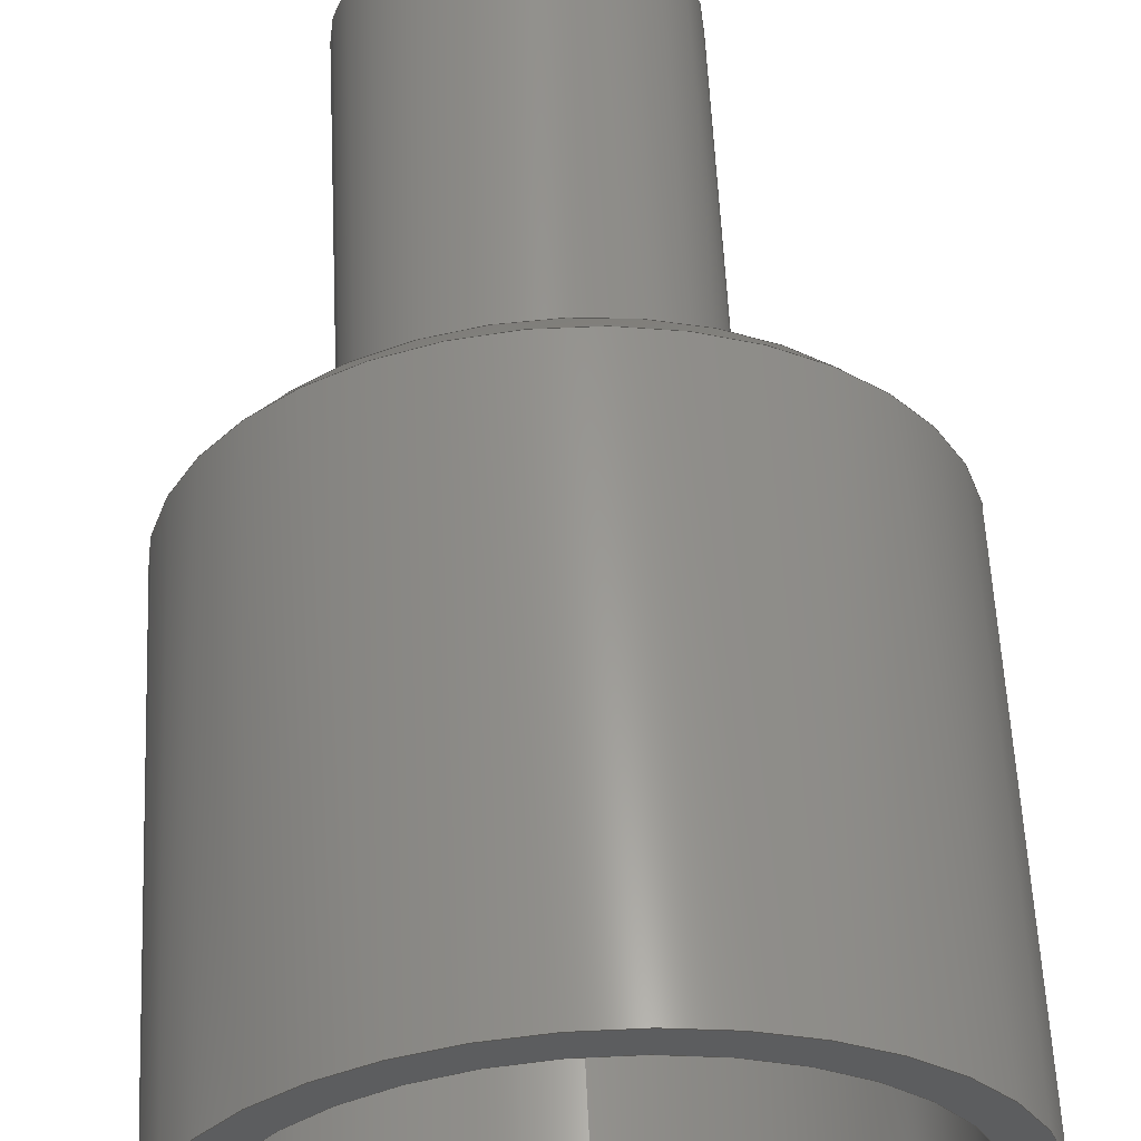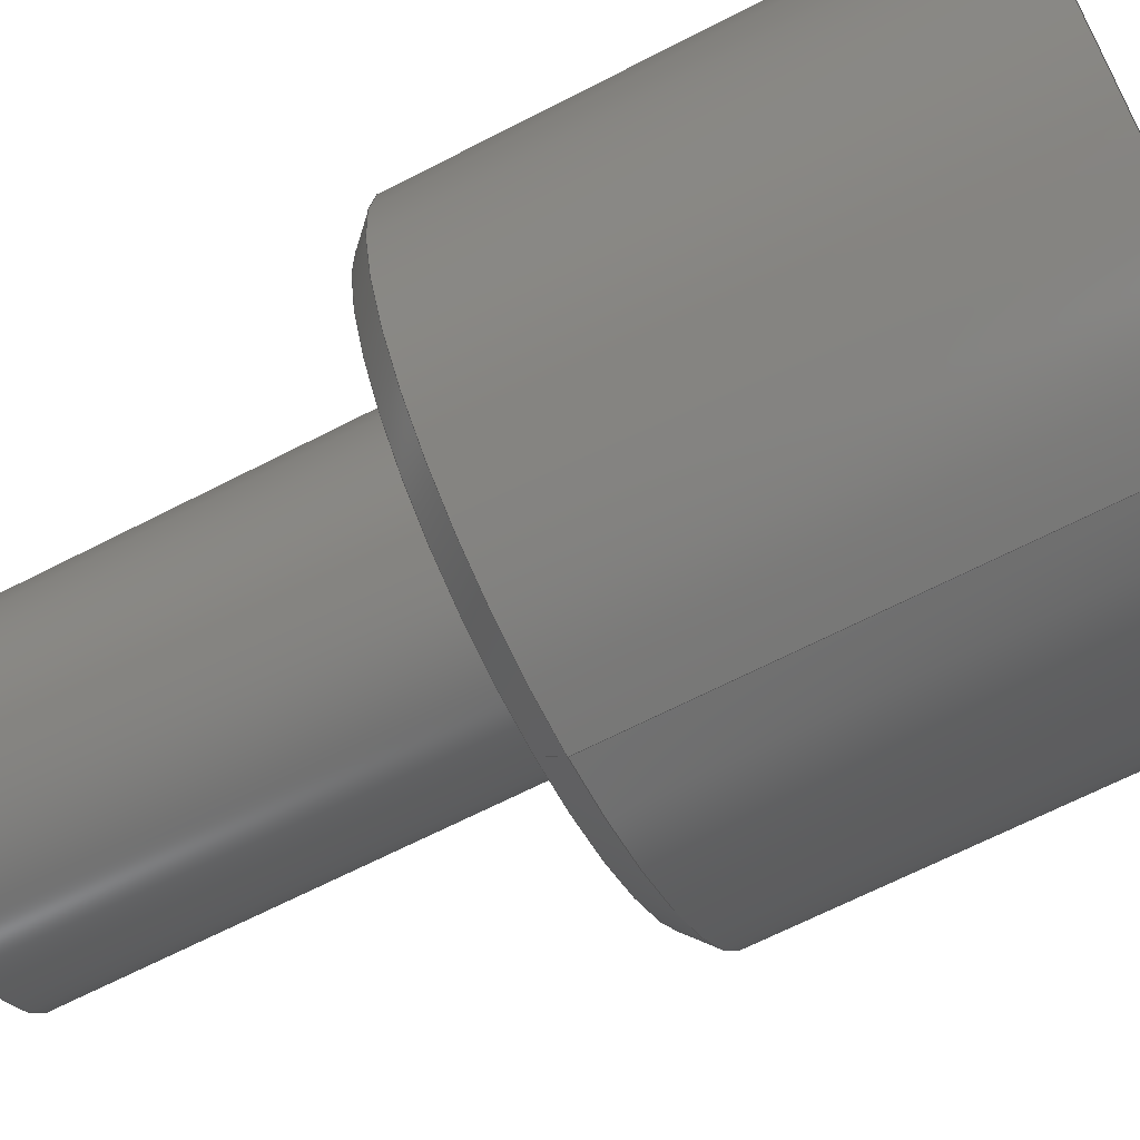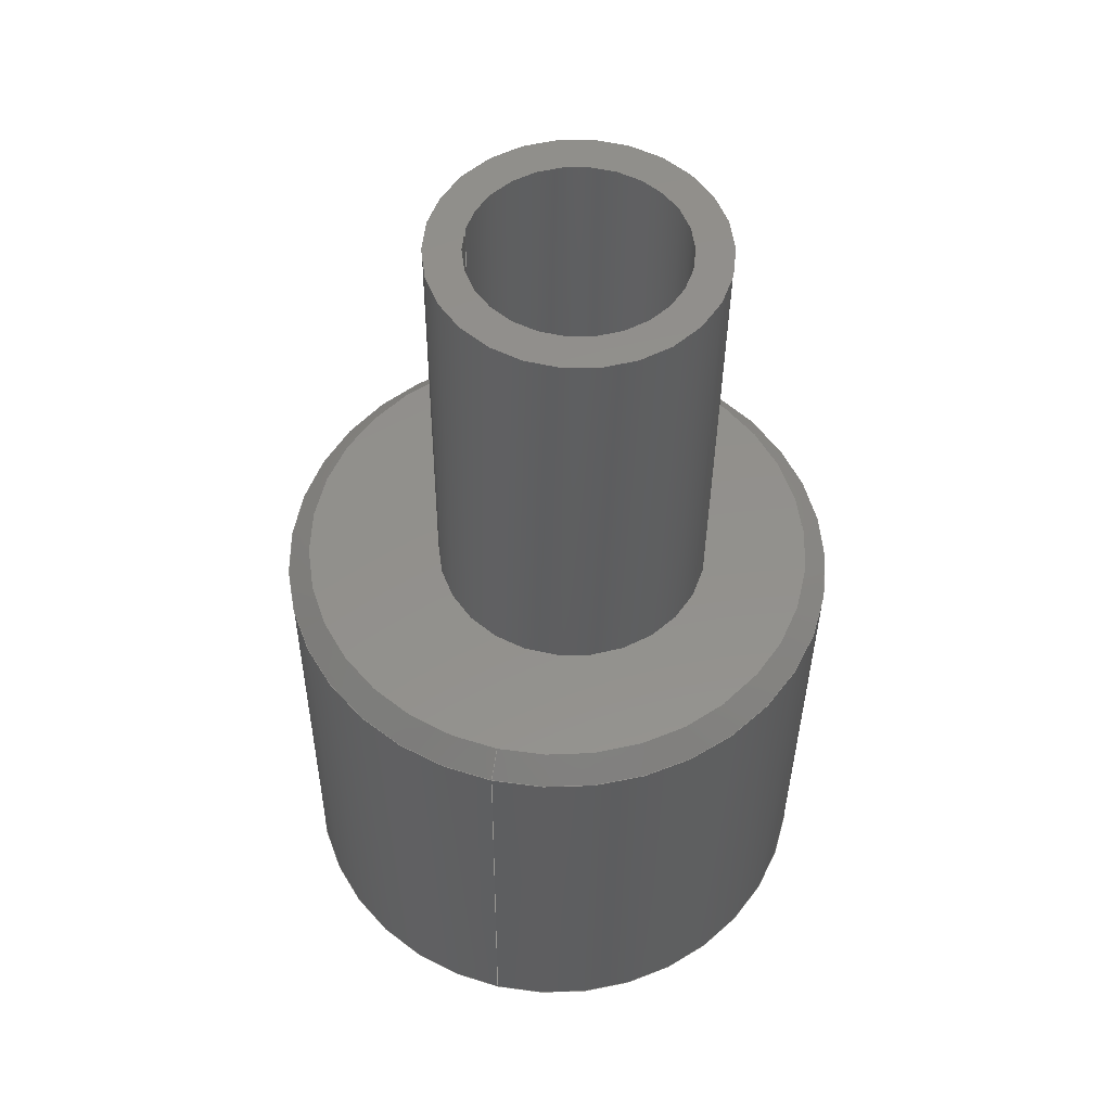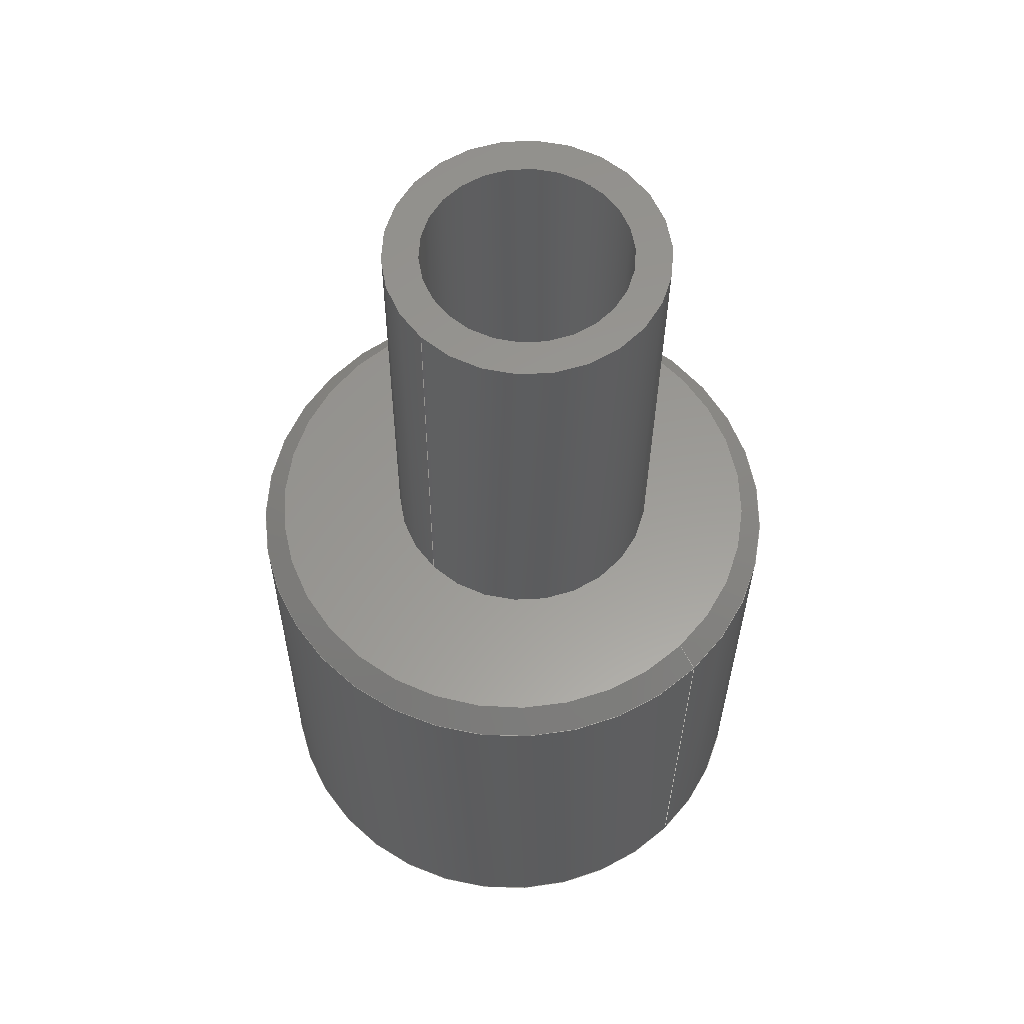
<metadata>
{"format":"step","ext":"step","renderer":"f3d","projection":"perspective","resolution":1024,"background":"white","views":[{"elev":58.5,"azim":177.7,"up":"+Y"},{"elev":-66.1,"azim":117.9,"up":"+Y"},{"elev":53.7,"azim":13.2,"up":"+Z"},{"elev":59.8,"azim":-44.7,"up":"+Z"}]}
</metadata>
<code>
ISO-10303-21;
DATA;
#1=MECHANICAL_DESIGN_GEOMETRIC_PRESENTATION_REPRESENTATION('',(#4),#276);
#2=SHAPE_REPRESENTATION_RELATIONSHIP('SRR','None',#283,#3);
#3=ADVANCED_BREP_SHAPE_REPRESENTATION('',(#5),#275);
#4=STYLED_ITEM('',(#292),#5);
#5=MANIFOLD_SOLID_BREP('Body1',#145);
#6=CYLINDRICAL_SURFACE('',#164,12.15);
#7=CYLINDRICAL_SURFACE('',#166,6);
#8=CYLINDRICAL_SURFACE('',#171,4.5);
#9=CYLINDRICAL_SURFACE('',#174,6);
#10=CYLINDRICAL_SURFACE('',#178,10.65);
#11=FACE_BOUND('',#34,.T.);
#12=FACE_BOUND('',#38,.T.);
#13=FACE_BOUND('',#41,.T.);
#14=FACE_BOUND('',#44,.T.);
#15=FACE_BOUND('',#47,.T.);
#16=PLANE('',#162);
#17=PLANE('',#168);
#18=PLANE('',#173);
#19=PLANE('',#176);
#20=PLANE('',#180);
#21=FACE_OUTER_BOUND('',#32,.T.);
#22=FACE_OUTER_BOUND('',#33,.T.);
#23=FACE_OUTER_BOUND('',#35,.T.);
#24=FACE_OUTER_BOUND('',#36,.T.);
#25=FACE_OUTER_BOUND('',#37,.T.);
#26=FACE_OUTER_BOUND('',#39,.T.);
#27=FACE_OUTER_BOUND('',#40,.T.);
#28=FACE_OUTER_BOUND('',#42,.T.);
#29=FACE_OUTER_BOUND('',#43,.T.);
#30=FACE_OUTER_BOUND('',#45,.T.);
#31=FACE_OUTER_BOUND('',#46,.T.);
#32=EDGE_LOOP('',(#99,#100,#101,#102));
#33=EDGE_LOOP('',(#103));
#34=EDGE_LOOP('',(#104));
#35=EDGE_LOOP('',(#105,#106,#107,#108));
#36=EDGE_LOOP('',(#109,#110,#111,#112));
#37=EDGE_LOOP('',(#113));
#38=EDGE_LOOP('',(#114));
#39=EDGE_LOOP('',(#115,#116,#117,#118));
#40=EDGE_LOOP('',(#119));
#41=EDGE_LOOP('',(#120));
#42=EDGE_LOOP('',(#121,#122,#123,#124));
#43=EDGE_LOOP('',(#125));
#44=EDGE_LOOP('',(#126));
#45=EDGE_LOOP('',(#127,#128,#129,#130));
#46=EDGE_LOOP('',(#131));
#47=EDGE_LOOP('',(#132));
#48=LINE('',#238,#54);
#49=LINE('',#246,#55);
#50=LINE('',#250,#56);
#51=LINE('',#259,#57);
#52=LINE('',#264,#58);
#53=LINE('',#271,#59);
#54=VECTOR('',#187,11.65);
#55=VECTOR('',#198,12.15);
#56=VECTOR('',#203,6);
#57=VECTOR('',#214,4.5);
#58=VECTOR('',#221,6);
#59=VECTOR('',#230,10.65);
#60=CIRCLE('',#160,11.15);
#61=CIRCLE('',#161,12.15);
#62=CIRCLE('',#163,6);
#63=CIRCLE('',#165,12.15);
#64=CIRCLE('',#167,6);
#65=CIRCLE('',#169,6);
#66=CIRCLE('',#170,4.5);
#67=CIRCLE('',#172,4.5);
#68=CIRCLE('',#175,6);
#69=CIRCLE('',#177,10.65);
#70=CIRCLE('',#179,10.65);
#71=VERTEX_POINT('',#235);
#72=VERTEX_POINT('',#237);
#73=VERTEX_POINT('',#241);
#74=VERTEX_POINT('',#244);
#75=VERTEX_POINT('',#248);
#76=VERTEX_POINT('',#252);
#77=VERTEX_POINT('',#254);
#78=VERTEX_POINT('',#257);
#79=VERTEX_POINT('',#262);
#80=VERTEX_POINT('',#266);
#81=VERTEX_POINT('',#269);
#82=EDGE_CURVE('',#71,#71,#60,.T.);
#83=EDGE_CURVE('',#71,#72,#48,.T.);
#84=EDGE_CURVE('',#72,#72,#61,.T.);
#85=EDGE_CURVE('',#73,#73,#62,.T.);
#86=EDGE_CURVE('',#74,#74,#63,.T.);
#87=EDGE_CURVE('',#74,#72,#49,.T.);
#88=EDGE_CURVE('',#75,#75,#64,.T.);
#89=EDGE_CURVE('',#75,#73,#50,.T.);
#90=EDGE_CURVE('',#76,#76,#65,.T.);
#91=EDGE_CURVE('',#77,#77,#66,.T.);
#92=EDGE_CURVE('',#78,#78,#67,.T.);
#93=EDGE_CURVE('',#78,#77,#51,.T.);
#94=EDGE_CURVE('',#79,#79,#68,.T.);
#95=EDGE_CURVE('',#79,#76,#52,.T.);
#96=EDGE_CURVE('',#80,#80,#69,.T.);
#97=EDGE_CURVE('',#81,#81,#70,.T.);
#98=EDGE_CURVE('',#81,#80,#53,.T.);
#99=ORIENTED_EDGE('',*,*,#82,.T.);
#100=ORIENTED_EDGE('',*,*,#83,.T.);
#101=ORIENTED_EDGE('',*,*,#84,.T.);
#102=ORIENTED_EDGE('',*,*,#83,.F.);
#103=ORIENTED_EDGE('',*,*,#82,.F.);
#104=ORIENTED_EDGE('',*,*,#85,.T.);
#105=ORIENTED_EDGE('',*,*,#86,.F.);
#106=ORIENTED_EDGE('',*,*,#87,.T.);
#107=ORIENTED_EDGE('',*,*,#84,.F.);
#108=ORIENTED_EDGE('',*,*,#87,.F.);
#109=ORIENTED_EDGE('',*,*,#88,.F.);
#110=ORIENTED_EDGE('',*,*,#89,.T.);
#111=ORIENTED_EDGE('',*,*,#85,.F.);
#112=ORIENTED_EDGE('',*,*,#89,.F.);
#113=ORIENTED_EDGE('',*,*,#90,.F.);
#114=ORIENTED_EDGE('',*,*,#91,.T.);
#115=ORIENTED_EDGE('',*,*,#92,.F.);
#116=ORIENTED_EDGE('',*,*,#93,.T.);
#117=ORIENTED_EDGE('',*,*,#91,.F.);
#118=ORIENTED_EDGE('',*,*,#93,.F.);
#119=ORIENTED_EDGE('',*,*,#88,.T.);
#120=ORIENTED_EDGE('',*,*,#92,.T.);
#121=ORIENTED_EDGE('',*,*,#94,.F.);
#122=ORIENTED_EDGE('',*,*,#95,.T.);
#123=ORIENTED_EDGE('',*,*,#90,.T.);
#124=ORIENTED_EDGE('',*,*,#95,.F.);
#125=ORIENTED_EDGE('',*,*,#96,.F.);
#126=ORIENTED_EDGE('',*,*,#94,.T.);
#127=ORIENTED_EDGE('',*,*,#97,.F.);
#128=ORIENTED_EDGE('',*,*,#98,.T.);
#129=ORIENTED_EDGE('',*,*,#96,.T.);
#130=ORIENTED_EDGE('',*,*,#98,.F.);
#131=ORIENTED_EDGE('',*,*,#86,.T.);
#132=ORIENTED_EDGE('',*,*,#97,.T.);
#133=CONICAL_SURFACE('',#159,11.65,0.7854);
#134=ADVANCED_FACE('',(#21),#133,.T.);
#135=ADVANCED_FACE('',(#22,#11),#16,.T.);
#136=ADVANCED_FACE('',(#23),#6,.T.);
#137=ADVANCED_FACE('',(#24),#7,.T.);
#138=ADVANCED_FACE('',(#25,#12),#17,.F.);
#139=ADVANCED_FACE('',(#26),#8,.F.);
#140=ADVANCED_FACE('',(#27,#13),#18,.T.);
#141=ADVANCED_FACE('',(#28),#9,.F.);
#142=ADVANCED_FACE('',(#29,#14),#19,.F.);
#143=ADVANCED_FACE('',(#30),#10,.F.);
#144=ADVANCED_FACE('',(#31,#15),#20,.F.);
#145=CLOSED_SHELL('',(#134,#135,#136,#137,#138,#139,#140,#141,#142,#143,
#144));
#146=DERIVED_UNIT_ELEMENT(#148,1);
#147=DERIVED_UNIT_ELEMENT(#278,-3);
#148=(
MASS_UNIT()
NAMED_UNIT(*)
SI_UNIT(.KILO.,.GRAM.)
);
#149=DERIVED_UNIT((#146,#147));
#150=MEASURE_REPRESENTATION_ITEM('density measure',
POSITIVE_RATIO_MEASURE(7850),#149);
#151=PROPERTY_DEFINITION_REPRESENTATION(#156,#153);
#152=PROPERTY_DEFINITION_REPRESENTATION(#157,#154);
#153=REPRESENTATION('material name',(#155),#275);
#154=REPRESENTATION('density',(#150),#275);
#155=DESCRIPTIVE_REPRESENTATION_ITEM('Steel','Steel');
#156=PROPERTY_DEFINITION('material property','material name',#285);
#157=PROPERTY_DEFINITION('material property','density of part',#285);
#158=AXIS2_PLACEMENT_3D('placement',#233,#181,#182);
#159=AXIS2_PLACEMENT_3D('',#234,#183,#184);
#160=AXIS2_PLACEMENT_3D('',#236,#185,#186);
#161=AXIS2_PLACEMENT_3D('',#239,#188,#189);
#162=AXIS2_PLACEMENT_3D('',#240,#190,#191);
#163=AXIS2_PLACEMENT_3D('',#242,#192,#193);
#164=AXIS2_PLACEMENT_3D('',#243,#194,#195);
#165=AXIS2_PLACEMENT_3D('',#245,#196,#197);
#166=AXIS2_PLACEMENT_3D('',#247,#199,#200);
#167=AXIS2_PLACEMENT_3D('',#249,#201,#202);
#168=AXIS2_PLACEMENT_3D('',#251,#204,#205);
#169=AXIS2_PLACEMENT_3D('',#253,#206,#207);
#170=AXIS2_PLACEMENT_3D('',#255,#208,#209);
#171=AXIS2_PLACEMENT_3D('',#256,#210,#211);
#172=AXIS2_PLACEMENT_3D('',#258,#212,#213);
#173=AXIS2_PLACEMENT_3D('',#260,#215,#216);
#174=AXIS2_PLACEMENT_3D('',#261,#217,#218);
#175=AXIS2_PLACEMENT_3D('',#263,#219,#220);
#176=AXIS2_PLACEMENT_3D('',#265,#222,#223);
#177=AXIS2_PLACEMENT_3D('',#267,#224,#225);
#178=AXIS2_PLACEMENT_3D('',#268,#226,#227);
#179=AXIS2_PLACEMENT_3D('',#270,#228,#229);
#180=AXIS2_PLACEMENT_3D('',#272,#231,#232);
#181=DIRECTION('axis',(0,0,1));
#182=DIRECTION('refdir',(1,0,0));
#183=DIRECTION('center_axis',(-0.007859,0,-1));
#184=DIRECTION('ref_axis',(7.667e-14,1,-5.416e-18));
#185=DIRECTION('center_axis',(-0.007859,6.025e-16,
-1));
#186=DIRECTION('ref_axis',(7.667e-14,1,-1.175e-31));
#187=DIRECTION('',(-0.005557,-0.7071,-0.7071));
#188=DIRECTION('center_axis',(0.007859,-6.025e-16,
1));
#189=DIRECTION('ref_axis',(7.667e-14,1,-1.039e-17));
#190=DIRECTION('center_axis',(0.007859,-6.025e-16,
1));
#191=DIRECTION('ref_axis',(7.667e-14,1,1.493e-32));
#192=DIRECTION('center_axis',(-0.007859,6.025e-16,
-1));
#193=DIRECTION('ref_axis',(1,-3.329e-63,-0.007859));
#194=DIRECTION('center_axis',(-0.007859,5.921e-16,-1));
#195=DIRECTION('ref_axis',(7.667e-14,1,-1.039e-17));
#196=DIRECTION('center_axis',(-0.007859,6.025e-16,
-1));
#197=DIRECTION('ref_axis',(7.667e-14,1,-8.368e-32));
#198=DIRECTION('',(0.007859,-5.921e-16,1));
#199=DIRECTION('center_axis',(0.007859,-7.012e-16,
1));
#200=DIRECTION('ref_axis',(1,-2.747e-31,-0.007859));
#201=DIRECTION('center_axis',(0.007859,-6.025e-16,
1));
#202=DIRECTION('ref_axis',(1,1.55e-33,-0.007859));
#203=DIRECTION('',(-0.007859,7.012e-16,-1));
#204=DIRECTION('center_axis',(0.007859,-6.025e-16,
1));
#205=DIRECTION('ref_axis',(1,-3.329e-63,-0.007859));
#206=DIRECTION('center_axis',(0.007859,-6.025e-16,
1));
#207=DIRECTION('ref_axis',(1,-3.329e-63,-0.007859));
#208=DIRECTION('center_axis',(0.007859,-6.025e-16,
1));
#209=DIRECTION('ref_axis',(1,-3.329e-63,-0.007859));
#210=DIRECTION('center_axis',(0.007859,-7.012e-16,
1));
#211=DIRECTION('ref_axis',(1,-2.75e-31,-0.007859));
#212=DIRECTION('center_axis',(-0.007859,6.025e-16,
-1));
#213=DIRECTION('ref_axis',(1,1.55e-33,-0.007859));
#214=DIRECTION('',(-0.007859,7.012e-16,-1));
#215=DIRECTION('center_axis',(0.007859,-6.025e-16,
1));
#216=DIRECTION('ref_axis',(1,1.55e-33,-0.007859));
#217=DIRECTION('center_axis',(-0.007859,0,-1));
#218=DIRECTION('ref_axis',(1,-3.329e-63,-0.007859));
#219=DIRECTION('center_axis',(0.007859,-6.025e-16,
1));
#220=DIRECTION('ref_axis',(1,-3.329e-63,-0.007859));
#221=DIRECTION('',(0.007859,0,1));
#222=DIRECTION('center_axis',(0.007859,-6.025e-16,
1));
#223=DIRECTION('ref_axis',(1,1.045e-33,-0.007859));
#224=DIRECTION('center_axis',(0.007859,-6.025e-16,
1));
#225=DIRECTION('ref_axis',(7.667e-14,1,-1.039e-17));
#226=DIRECTION('center_axis',(-0.007859,5.921e-16,-1));
#227=DIRECTION('ref_axis',(7.667e-14,1,-1.039e-17));
#228=DIRECTION('center_axis',(0.007859,-6.025e-16,
1));
#229=DIRECTION('ref_axis',(7.667e-14,1,-8.368e-32));
#230=DIRECTION('',(0.007859,-5.921e-16,1));
#231=DIRECTION('center_axis',(0.007859,-6.025e-16,
1));
#232=DIRECTION('ref_axis',(7.667e-14,1,-8.368e-32));
#233=CARTESIAN_POINT('',(0,0,0));
#234=CARTESIAN_POINT('Origin',(-77.38,36.6,167.5));
#235=CARTESIAN_POINT('',(-77.38,25.45,168));
#236=CARTESIAN_POINT('Origin',(-77.38,36.6,168));
#237=CARTESIAN_POINT('',(-77.39,24.45,167));
#238=CARTESIAN_POINT('',(-77.38,24.95,167.5));
#239=CARTESIAN_POINT('Origin',(-77.39,36.6,167));
#240=CARTESIAN_POINT('Origin',(-77.38,36.6,168));
#241=CARTESIAN_POINT('',(-82.71,36.6,168));
#242=CARTESIAN_POINT('Origin',(-76.71,36.6,168));
#243=CARTESIAN_POINT('Origin',(-77.43,36.6,162));
#244=CARTESIAN_POINT('',(-77.55,24.45,147));
#245=CARTESIAN_POINT('Origin',(-77.55,36.6,147));
#246=CARTESIAN_POINT('',(-77.43,24.45,162));
#247=CARTESIAN_POINT('Origin',(-76.71,36.6,168));
#248=CARTESIAN_POINT('',(-82.56,36.6,187));
#249=CARTESIAN_POINT('Origin',(-76.56,36.6,187));
#250=CARTESIAN_POINT('',(-82.71,36.6,168));
#251=CARTESIAN_POINT('Origin',(-76.72,36.6,167));
#252=CARTESIAN_POINT('',(-82.72,36.6,167));
#253=CARTESIAN_POINT('Origin',(-76.72,36.6,167));
#254=CARTESIAN_POINT('',(-81.22,36.6,167));
#255=CARTESIAN_POINT('Origin',(-76.72,36.6,167));
#256=CARTESIAN_POINT('Origin',(-76.71,36.6,168));
#257=CARTESIAN_POINT('',(-81.06,36.6,187));
#258=CARTESIAN_POINT('Origin',(-76.56,36.6,187));
#259=CARTESIAN_POINT('',(-81.21,36.6,168));
#260=CARTESIAN_POINT('Origin',(-76.56,36.6,187));
#261=CARTESIAN_POINT('Origin',(-76.71,36.6,168));
#262=CARTESIAN_POINT('',(-82.72,36.6,166.5));
#263=CARTESIAN_POINT('Origin',(-76.72,36.6,166.5));
#264=CARTESIAN_POINT('',(-82.71,36.6,168));
#265=CARTESIAN_POINT('Origin',(-77.39,36.6,166.5));
#266=CARTESIAN_POINT('',(-77.39,25.95,166.5));
#267=CARTESIAN_POINT('Origin',(-77.39,36.6,166.5));
#268=CARTESIAN_POINT('Origin',(-77.43,36.6,162));
#269=CARTESIAN_POINT('',(-77.55,25.95,147));
#270=CARTESIAN_POINT('Origin',(-77.55,36.6,147));
#271=CARTESIAN_POINT('',(-77.43,25.95,162));
#272=CARTESIAN_POINT('Origin',(-77.55,36.6,147));
#273=UNCERTAINTY_MEASURE_WITH_UNIT(LENGTH_MEASURE(0.01),#277,
'DISTANCE_ACCURACY_VALUE',
'Maximum model space distance between geometric entities at asserted c
onnectivities');
#274=UNCERTAINTY_MEASURE_WITH_UNIT(LENGTH_MEASURE(0.01),#277,
'DISTANCE_ACCURACY_VALUE',
'Maximum model space distance between geometric entities at asserted c
onnectivities');
#275=(
GEOMETRIC_REPRESENTATION_CONTEXT(3)
GLOBAL_UNCERTAINTY_ASSIGNED_CONTEXT((#273))
GLOBAL_UNIT_ASSIGNED_CONTEXT((#277,#279,#280))
REPRESENTATION_CONTEXT('','3D')
);
#276=(
GEOMETRIC_REPRESENTATION_CONTEXT(3)
GLOBAL_UNCERTAINTY_ASSIGNED_CONTEXT((#274))
GLOBAL_UNIT_ASSIGNED_CONTEXT((#277,#279,#280))
REPRESENTATION_CONTEXT('','3D')
);
#277=(
LENGTH_UNIT()
NAMED_UNIT(*)
SI_UNIT(.MILLI.,.METRE.)
);
#278=(
LENGTH_UNIT()
NAMED_UNIT(*)
SI_UNIT($,.METRE.)
);
#279=(
NAMED_UNIT(*)
PLANE_ANGLE_UNIT()
SI_UNIT($,.RADIAN.)
);
#280=(
NAMED_UNIT(*)
SI_UNIT($,.STERADIAN.)
SOLID_ANGLE_UNIT()
);
#281=SHAPE_DEFINITION_REPRESENTATION(#282,#283);
#282=PRODUCT_DEFINITION_SHAPE('',$,#285);
#283=SHAPE_REPRESENTATION('',(#158),#275);
#284=PRODUCT_DEFINITION_CONTEXT('part definition',#289,'design');
#285=PRODUCT_DEFINITION(
'Turbine exhaust to cooling block adapter custom made',
'Turbine exhaust to cooling block adapter custom made',#286,#284);
#286=PRODUCT_DEFINITION_FORMATION('',$,#291);
#287=PRODUCT_RELATED_PRODUCT_CATEGORY(
'Turbine exhaust to cooling block adapter custom made',
'Turbine exhaust to cooling block adapter custom made',(#291));
#288=APPLICATION_PROTOCOL_DEFINITION('international standard',
'automotive_design',2009,#289);
#289=APPLICATION_CONTEXT(
'Core Data for Automotive Mechanical Design Process');
#290=PRODUCT_CONTEXT('part definition',#289,'mechanical');
#291=PRODUCT('Turbine exhaust to cooling block adapter custom made',
'Turbine exhaust to cooling block adapter custom made',$,(#290));
#292=PRESENTATION_STYLE_ASSIGNMENT((#293));
#293=SURFACE_STYLE_USAGE(.BOTH.,#294);
#294=SURFACE_SIDE_STYLE('',(#295));
#295=SURFACE_STYLE_FILL_AREA(#296);
#296=FILL_AREA_STYLE('Steel - Satin',(#297));
#297=FILL_AREA_STYLE_COLOUR('Steel - Satin',#298);
#298=COLOUR_RGB('Steel - Satin',0.6275,0.6275,0.6275);
ENDSEC;
END-ISO-10303-21;

</code>
